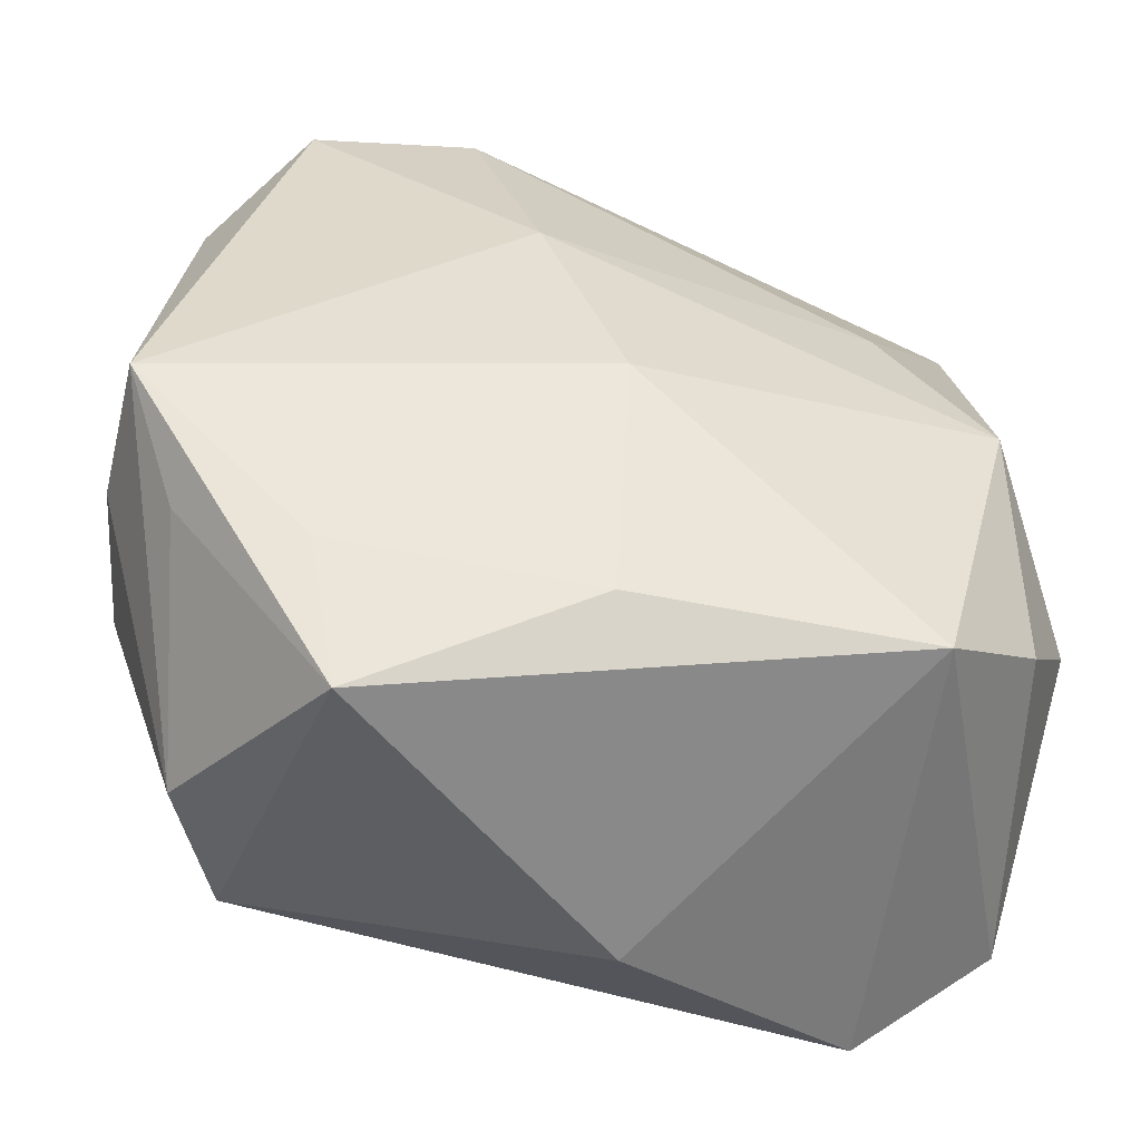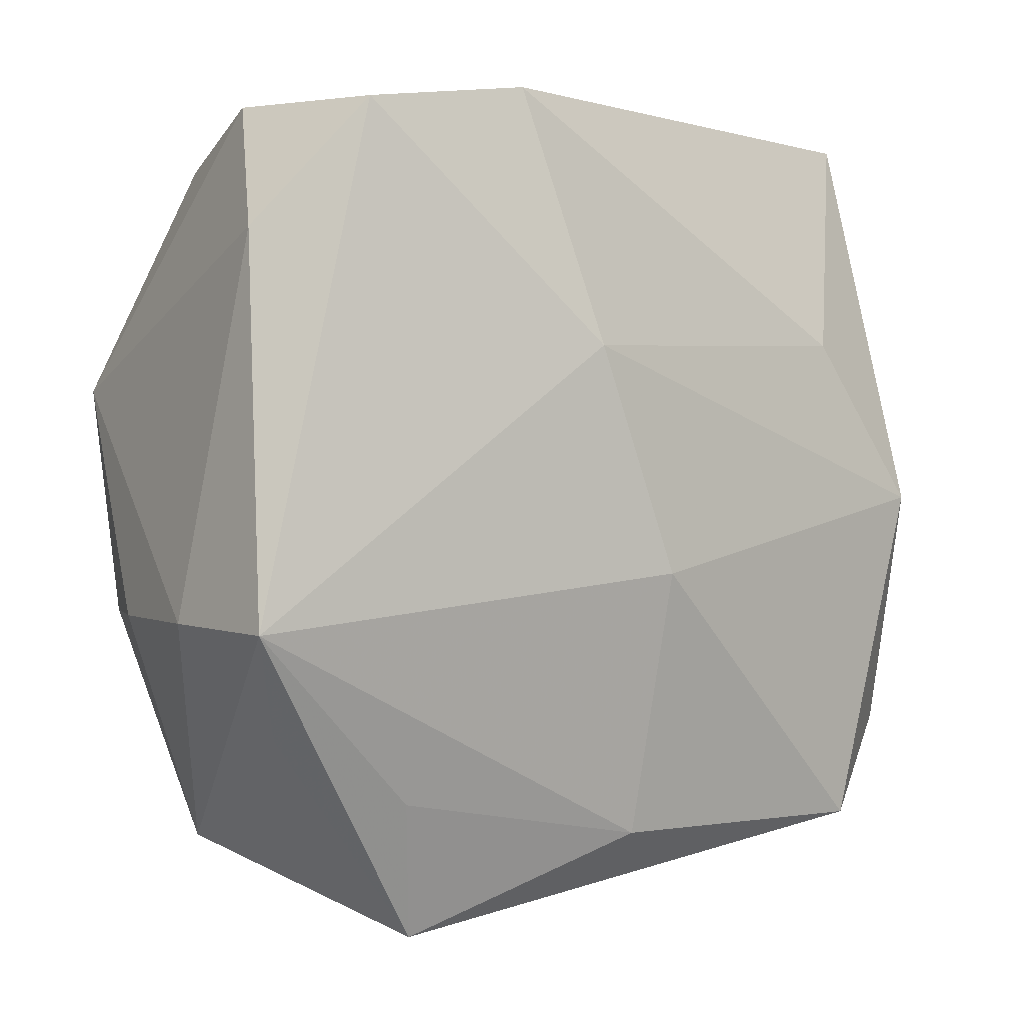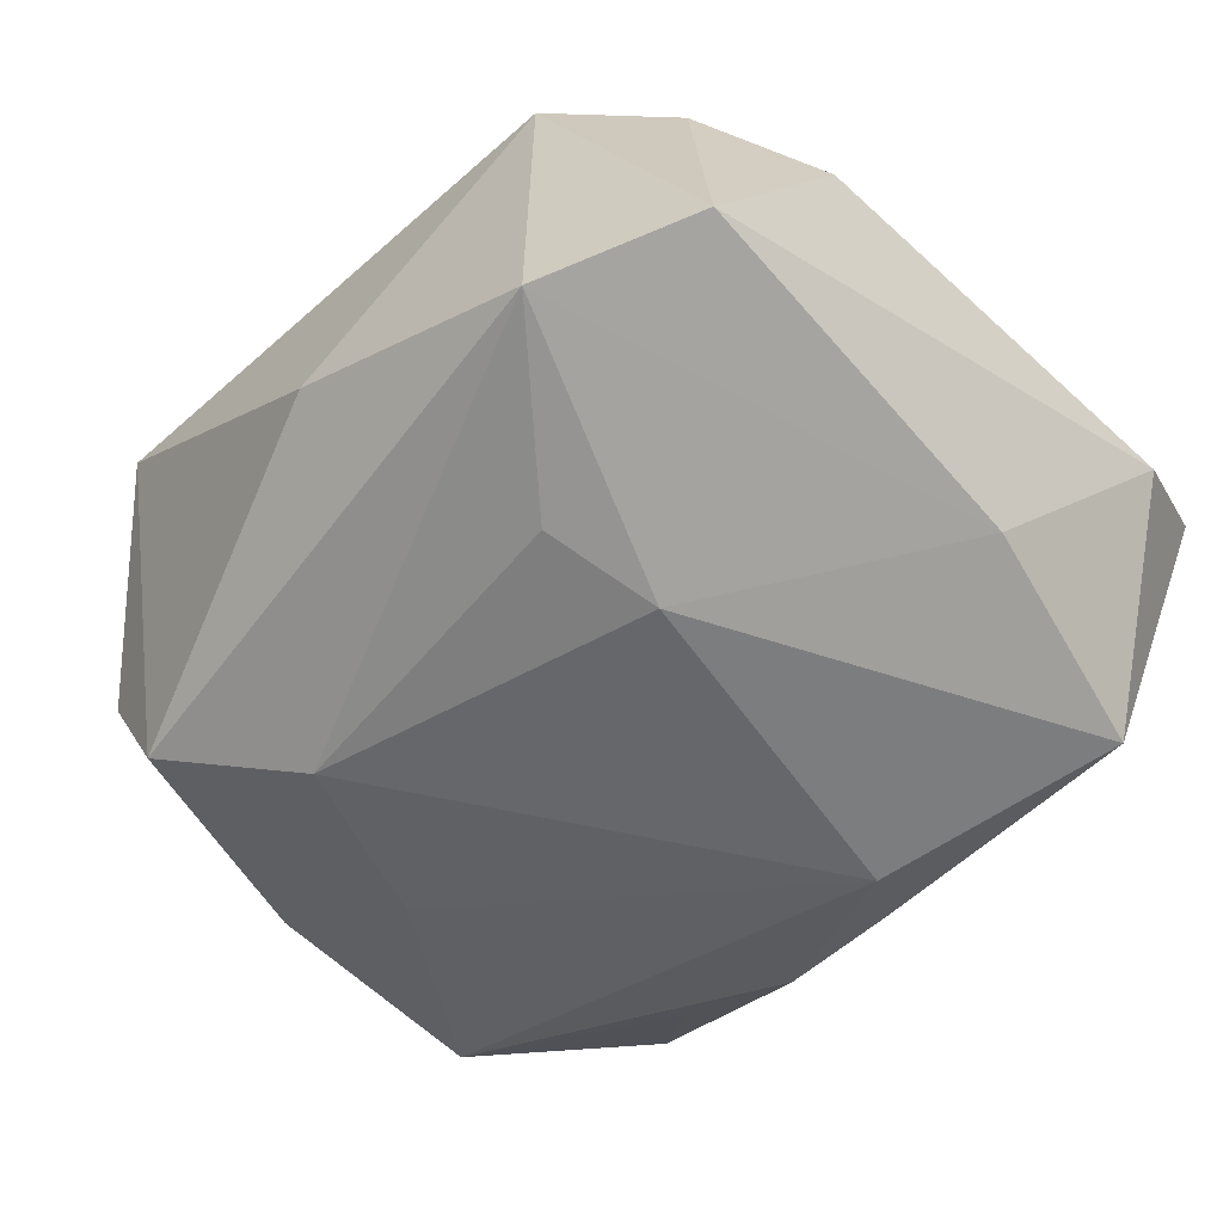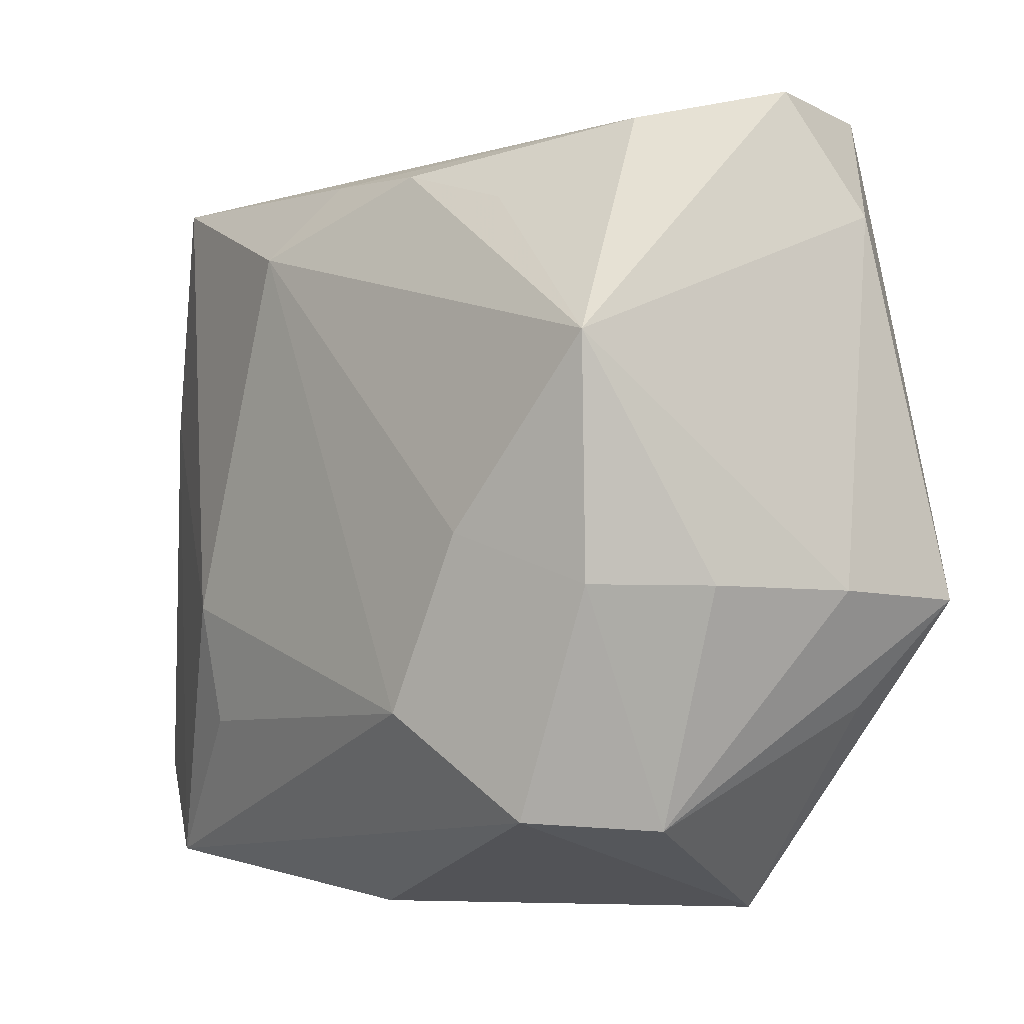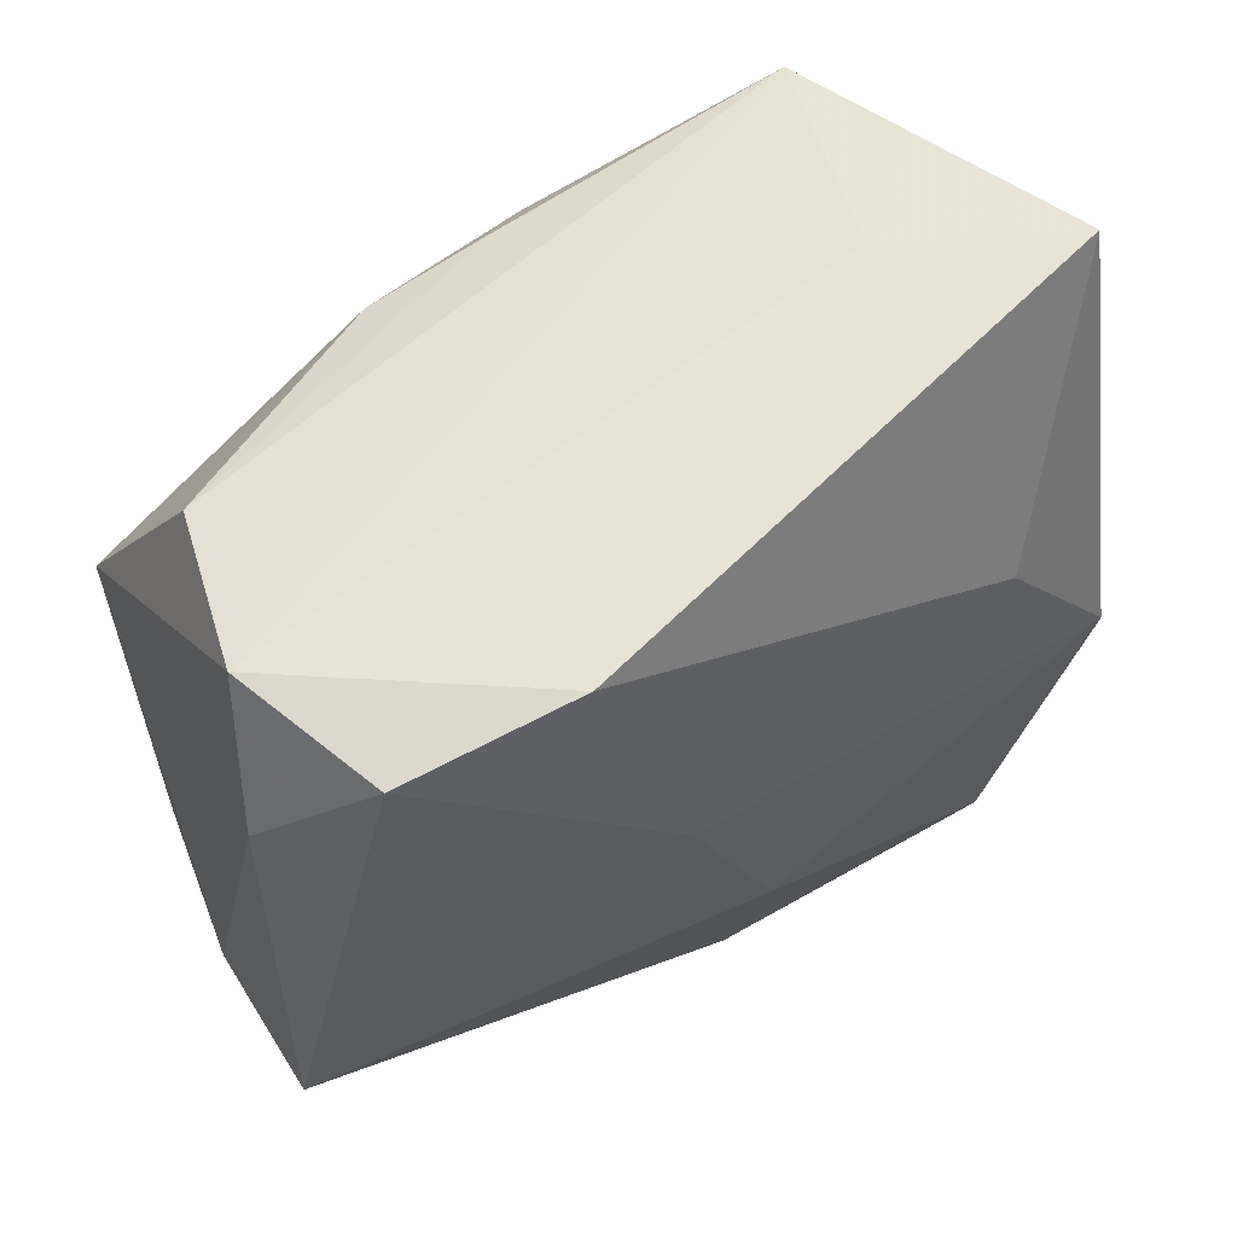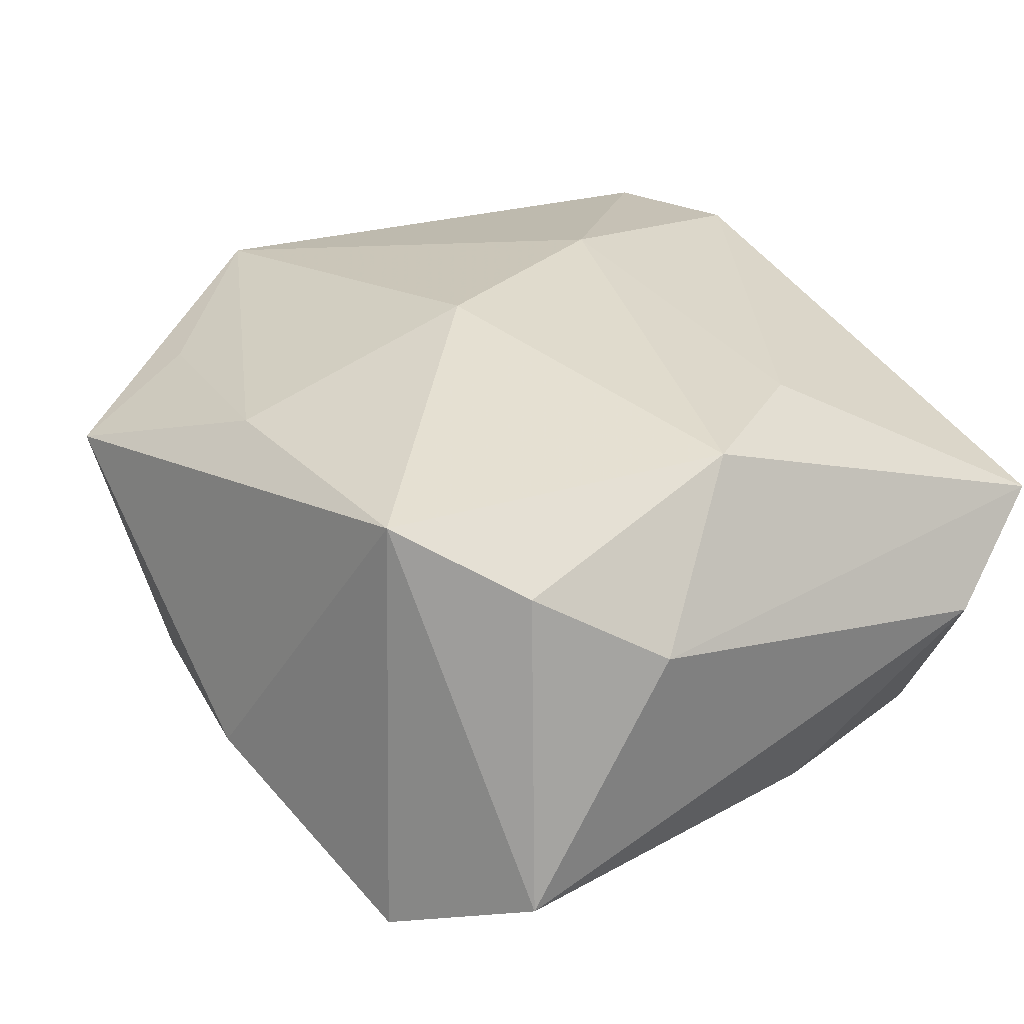
<metadata>
{"format":"obj","ext":"obj","renderer":"f3d","projection":"perspective","resolution":1024,"background":"white","views":[{"elev":-54.6,"azim":-15.3,"up":"+Y"},{"elev":0.7,"azim":-39.6,"up":"+Y"},{"elev":-52.7,"azim":49.7,"up":"+Z"},{"elev":-5.0,"azim":-129.9,"up":"+Y"},{"elev":63.6,"azim":-33.5,"up":"+Y"},{"elev":31.5,"azim":56.3,"up":"+Z"}]}
</metadata>
<code>
v -0.02046 -0.01975 -0.005532
v 0.003791 -0.02483 -0.006113
v -0.0225 0.02296 0.002626
v -0.02709 -0.006646 0.01118
v 0.009907 -0.01364 -0.01491
v 0.01772 0.02 -0.01238
v 0.02606 -0.007242 0.006245
v 0.02606 -0.01647 -0.008141
v 0.02606 0.01645 0.0008104
v 0.02193 -0.01397 0.0105
v -0.02485 0.01572 0.006796
v -0.01425 -0.02485 0.007404
v -0.006553 0.009405 0.01578
v -0.006632 0.01843 -0.0127
v -0.02292 0.007218 -0.01367
v 0.01414 0.01019 0.0135
v -0.009299 -0.01323 -0.0159
v -0.001673 -0.00377 0.01633
v -0.02348 -0.01284 0.007194
v 0.01852 -0.022 -0.01184
v 0.0004059 0.01897 -0.01267
v -0.01004 0.02418 0.01268
v 0.02042 0.0005923 0.01455
v 0.01549 -0.01945 0.01378
v -0.01649 -0.0167 0.01016
v -0.0269 -0.006385 0.002699
v -0.01657 -0.0192 -0.01267
v -0.001613 -0.01935 0.01276
v 0.01054 -0.006576 -0.0159
v -0.0198 0.0229 0.01127
v 0.01369 0.02286 -0.0001846
v 0.0224 0.006454 -0.0103
v 0.003983 0.01465 -0.01556
v -0.01346 0.01626 -0.01164
v -0.02504 -0.006329 -0.00587
v -0.02182 -0.006357 -0.01248
v -0.01975 0.02041 -0.006792
v 0.02273 0.02395 0.005776
v -0.01422 -0.00328 -0.01547
f 1 27 12
f 1 4 26
f 26 4 11
f 11 15 26
f 13 4 18
f 23 24 10
f 23 18 24
f 13 18 23
f 12 4 19
f 19 1 12
f 4 1 19
f 27 39 17
f 17 20 27
f 35 1 26
f 26 15 35
f 37 15 3
f 15 11 3
f 3 22 38
f 3 6 37
f 30 11 4
f 30 4 13
f 13 22 30
f 22 3 30
f 30 3 11
f 28 18 4
f 12 24 28
f 24 18 28
f 2 24 12
f 2 20 24
f 12 27 2
f 27 20 2
f 10 24 8
f 24 20 8
f 16 22 13
f 13 23 16
f 38 22 16
f 16 23 38
f 29 20 5
f 5 17 29
f 20 17 5
f 27 1 36
f 1 35 36
f 36 35 15
f 36 39 27
f 36 15 39
f 38 6 31
f 31 3 38
f 6 3 31
f 25 4 12
f 12 28 25
f 25 28 4
f 10 8 7
f 7 23 10
f 38 23 7
f 9 6 38
f 38 7 9
f 9 7 8
f 29 6 32
f 32 20 29
f 32 8 20
f 6 9 32
f 32 9 8
f 34 15 37
f 37 14 34
f 34 14 15
f 37 6 21
f 21 14 37
f 33 6 29
f 33 21 6
f 29 17 33
f 33 17 39
f 14 21 33
f 39 15 33
f 15 14 33

</code>
